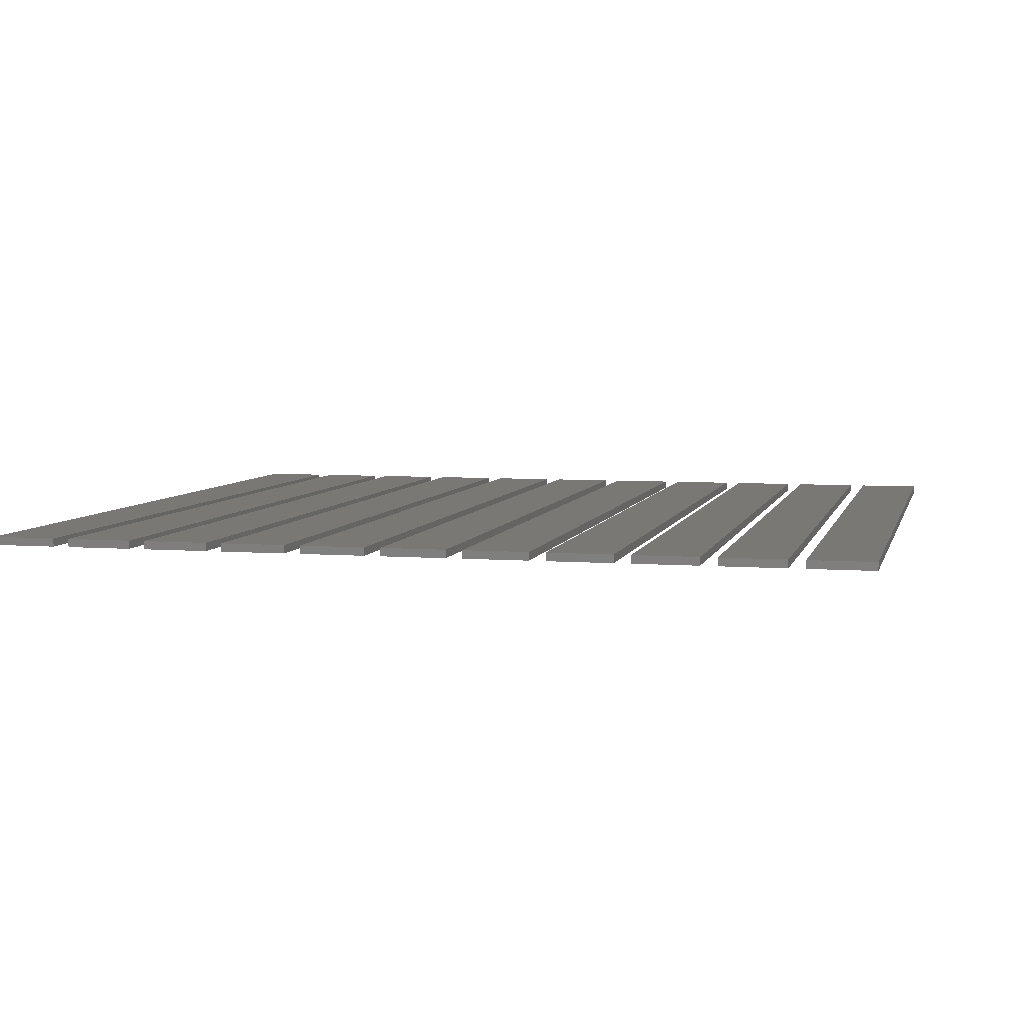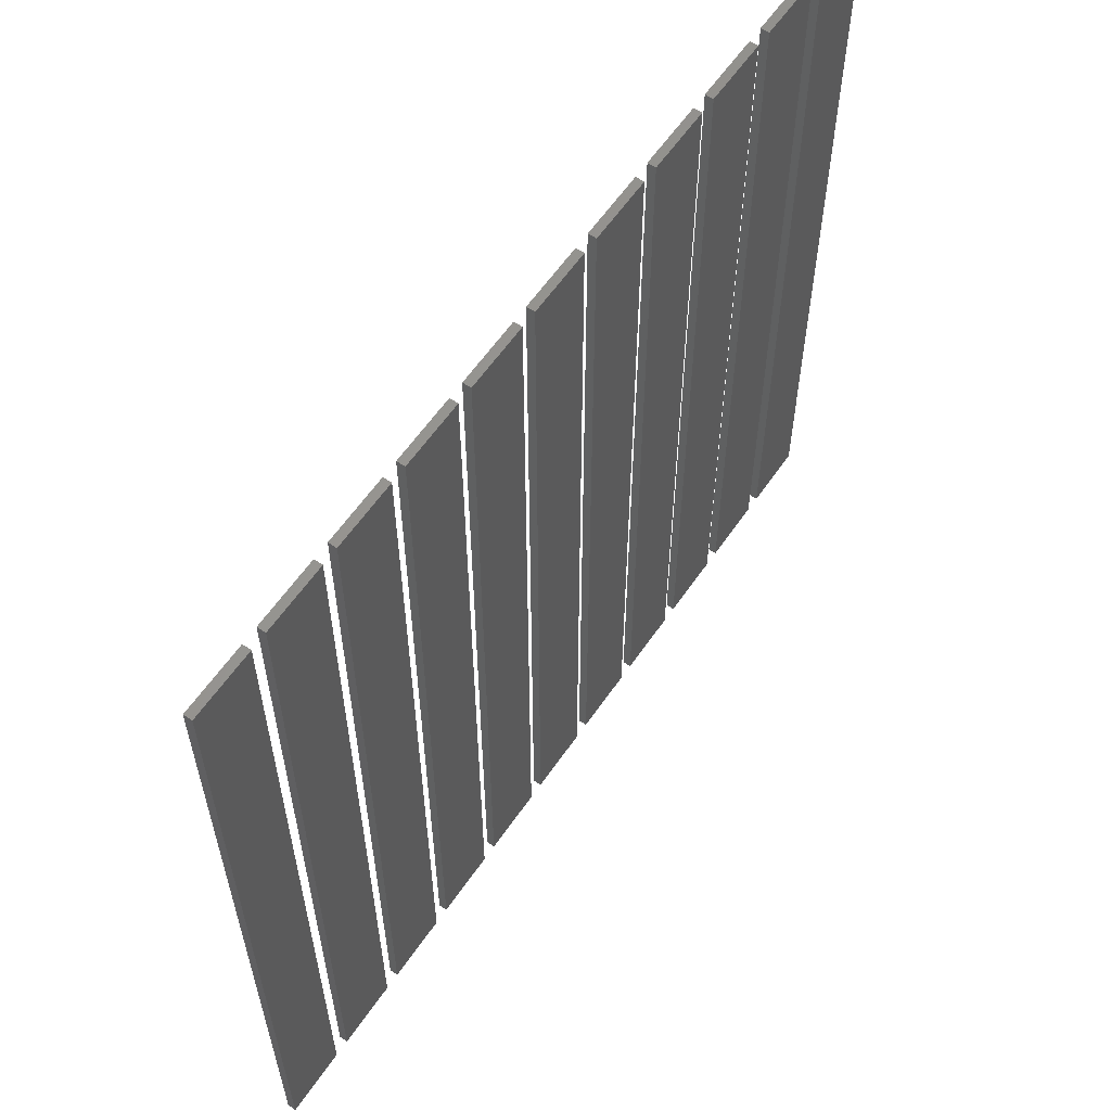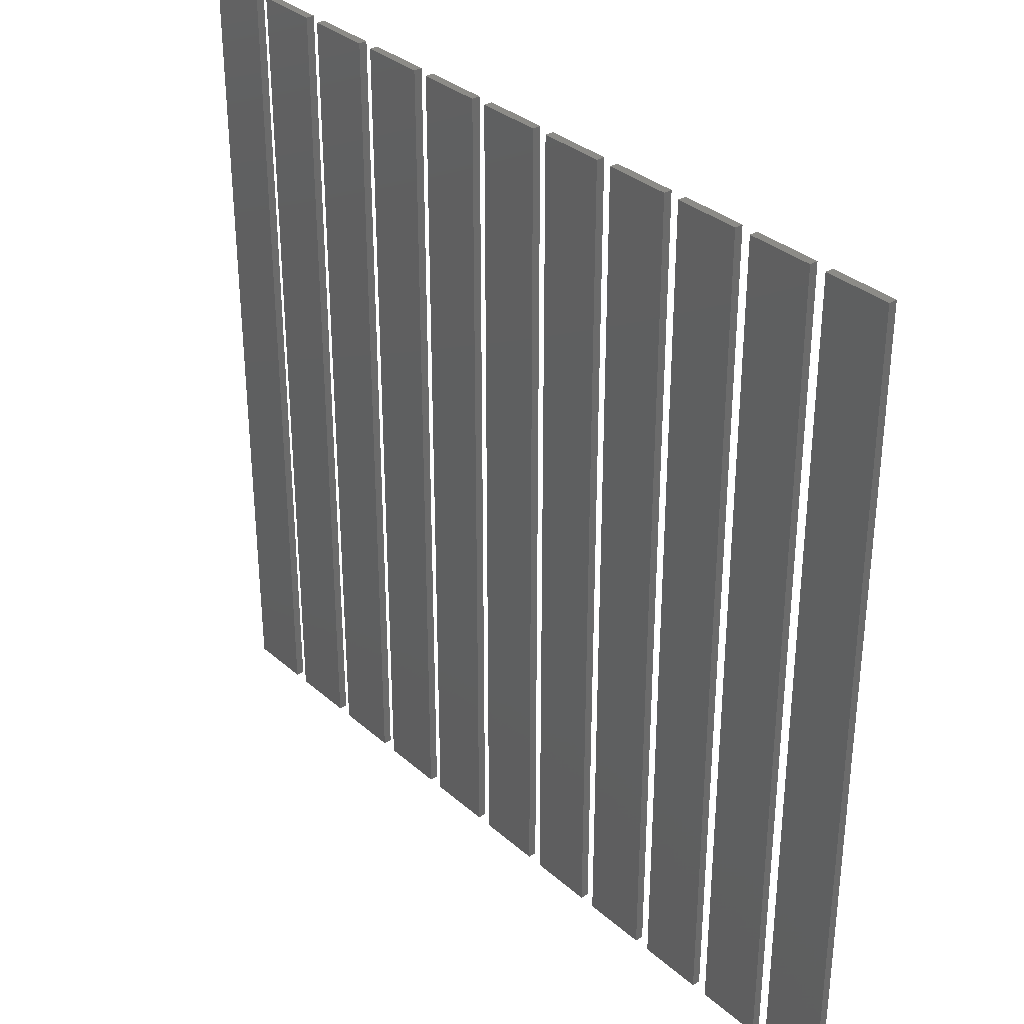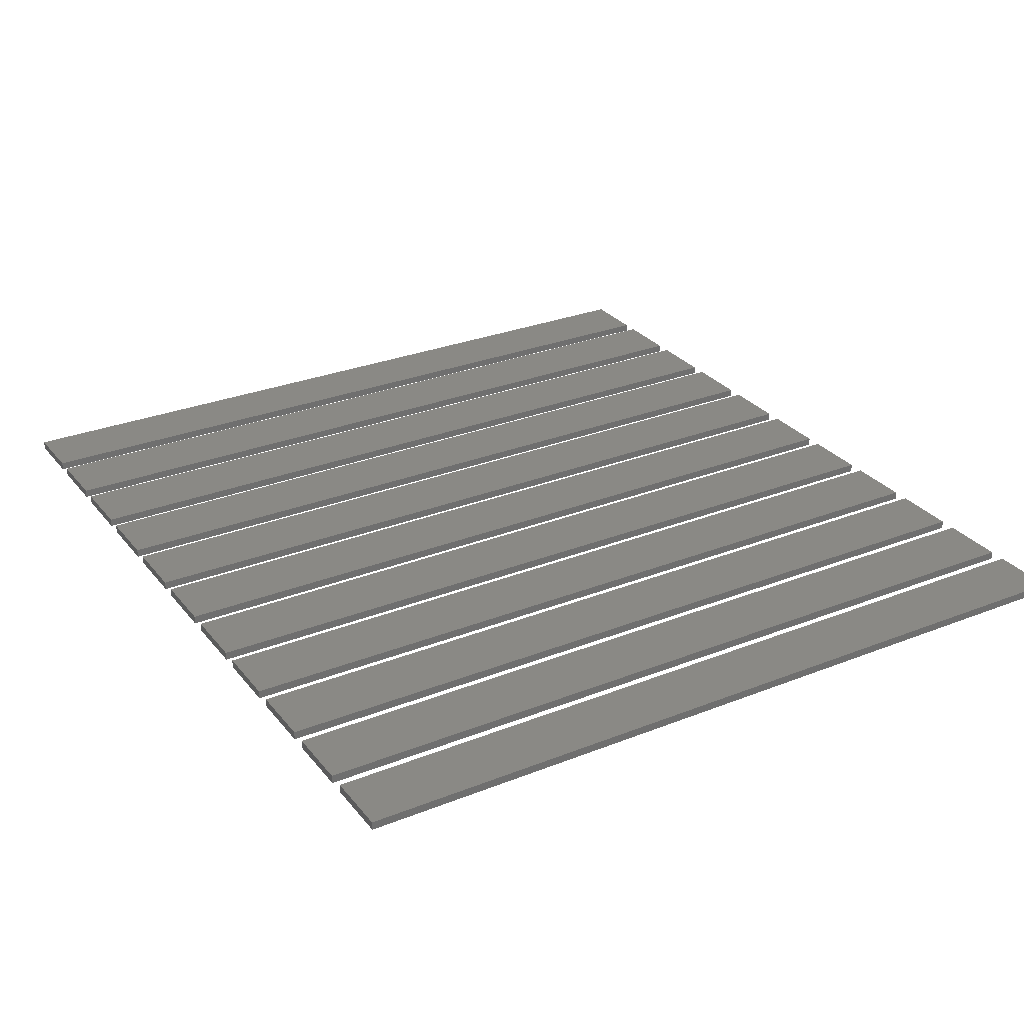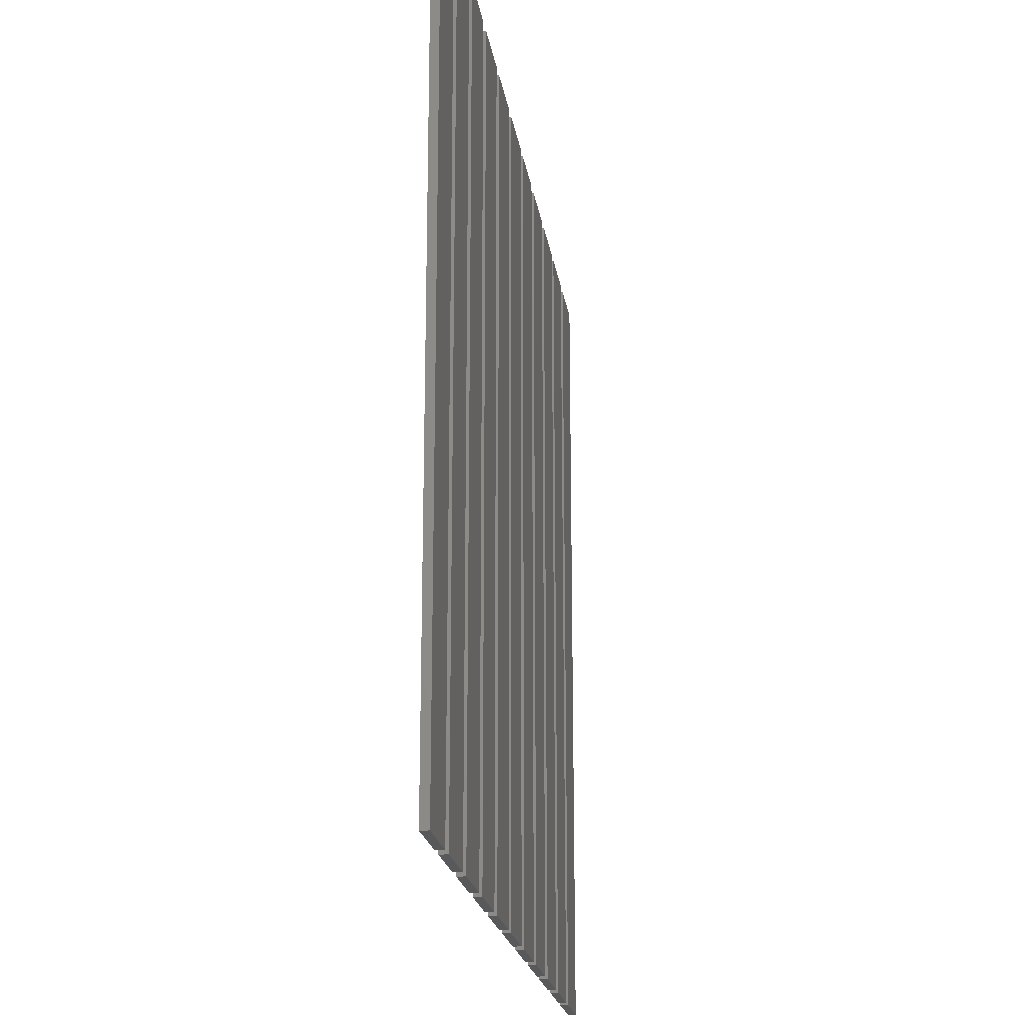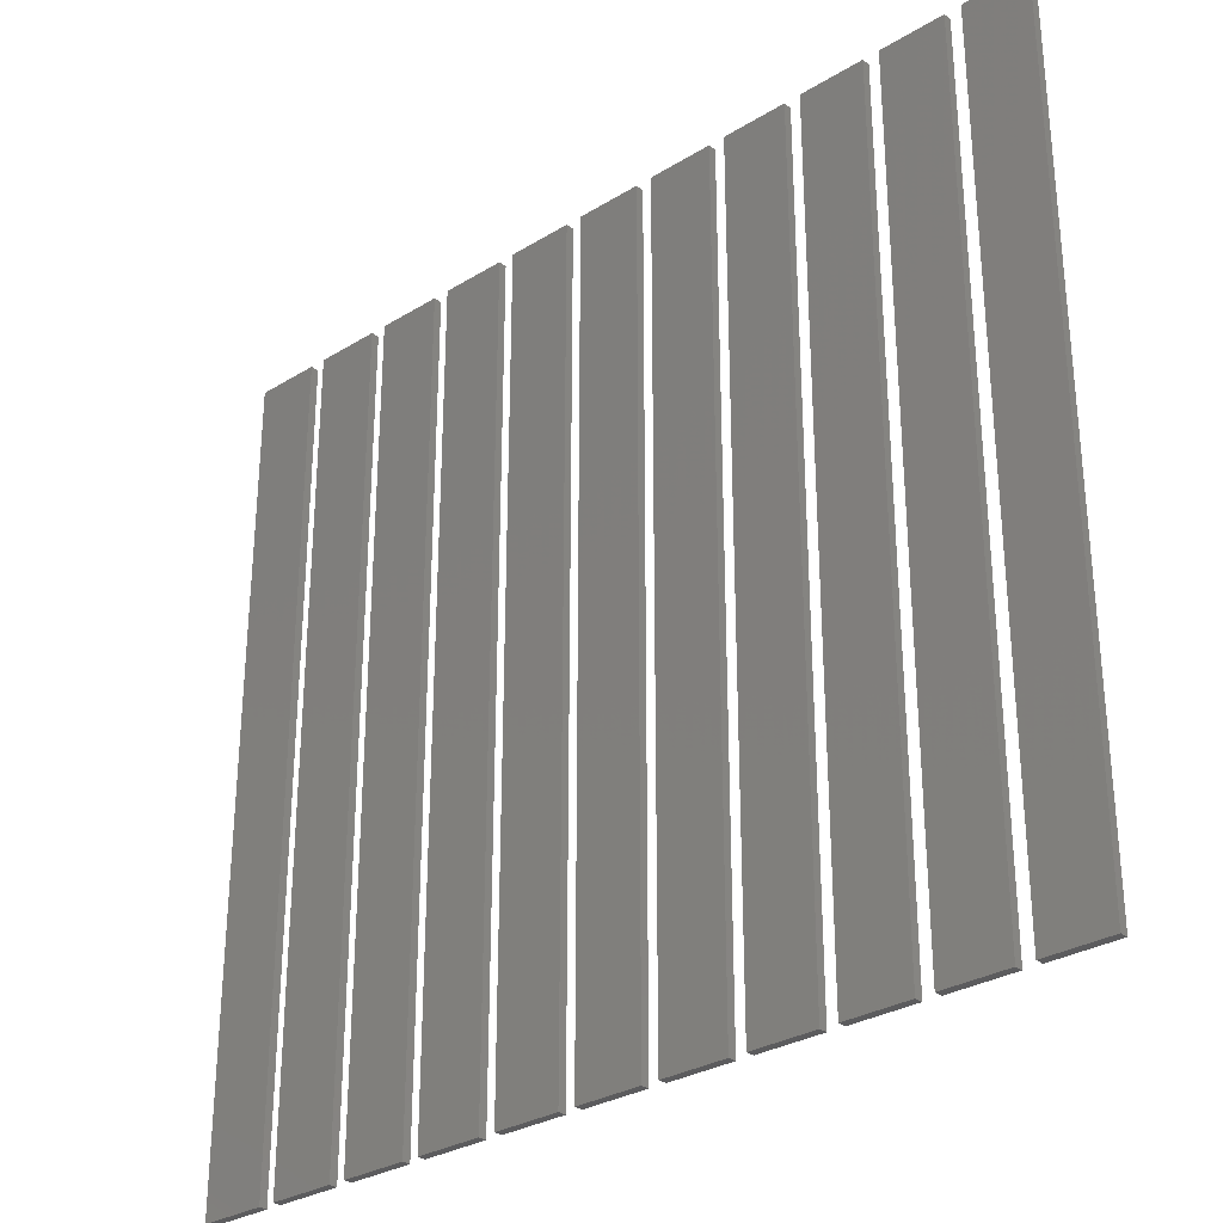
<metadata>
{"format":"stl","ext":"stl","renderer":"f3d","projection":"perspective","resolution":1024,"background":"white","views":[{"elev":5.7,"azim":13.5,"up":"+Z"},{"elev":59.8,"azim":-55.7,"up":"+Y"},{"elev":33.2,"azim":-130.1,"up":"+Y"},{"elev":28.8,"azim":-120.7,"up":"+Z"},{"elev":-20.3,"azim":-81.7,"up":"+Y"},{"elev":-29.9,"azim":41.9,"up":"+Y"}]}
</metadata>
<code>
# stl→obj: 88 verts, 132 faces
v 70 50 0
v 70 60 0.1
v 70 60 0
v 70 50 0.1
v 70.8 50 0.1
v 70.8 60 0.1
v 70.8 60 0
v 70.8 50 0
v 71 50 0
v 71 60 0.1
v 71 60 0
v 71 50 0.1
v 71.8 50 0.1
v 71.8 60 0.1
v 71.8 60 0
v 71.8 50 0
v 72 50 0
v 72 60 0.1
v 72 60 0
v 72 50 0.1
v 72.8 50 0.1
v 72.8 60 0.1
v 72.8 60 0
v 72.8 50 0
v 73 50 0
v 73 60 0.1
v 73 60 0
v 73 50 0.1
v 73.8 50 0.1
v 73.8 60 0.1
v 73.8 60 0
v 73.8 50 0
v 74 50 0
v 74 60 0.1
v 74 60 0
v 74 50 0.1
v 74.8 50 0.1
v 74.8 60 0.1
v 74.8 60 0
v 74.8 50 0
v 75 50 0
v 75 60 0.1
v 75 60 0
v 75 50 0.1
v 75.8 50 0.1
v 75.8 60 0.1
v 75.8 60 0
v 75.8 50 0
v 76 50 0
v 76 60 0.1
v 76 60 0
v 76 50 0.1
v 76.8 50 0.1
v 76.8 60 0.1
v 76.8 60 0
v 76.8 50 0
v 77 50 0
v 77 60 0.1
v 77 60 0
v 77 50 0.1
v 77.8 50 0.1
v 77.8 60 0.1
v 77.8 60 0
v 77.8 50 0
v 78 50 0
v 78 60 0.1
v 78 60 0
v 78 50 0.1
v 78.8 50 0.1
v 78.8 60 0.1
v 78.8 60 0
v 78.8 50 0
v 79 50 0
v 79 60 0.1
v 79 60 0
v 79 50 0.1
v 79.8 50 0.1
v 79.8 60 0.1
v 79.8 60 0
v 79.8 50 0
v 80 50 0
v 80 60 0.1
v 80 60 0
v 80 50 0.1
v 80.8 50 0.1
v 80.8 60 0.1
v 80.8 60 0
v 80.8 50 0
f 1 2 3
f 2 1 4
f 2 5 6
f 5 2 4
f 5 7 6
f 7 5 8
f 1 7 8
f 7 1 3
f 1 5 4
f 5 1 8
f 7 2 6
f 2 7 3
f 9 10 11
f 10 9 12
f 10 13 14
f 13 10 12
f 13 15 14
f 15 13 16
f 15 10 14
f 10 15 11
f 9 15 16
f 15 9 11
f 9 13 12
f 13 9 16
f 17 18 19
f 18 17 20
f 18 21 22
f 21 18 20
f 21 23 22
f 23 21 24
f 17 23 24
f 23 17 19
f 17 21 20
f 21 17 24
f 23 18 22
f 18 23 19
f 25 26 27
f 26 25 28
f 26 29 30
f 29 26 28
f 29 31 30
f 31 29 32
f 25 31 32
f 31 25 27
f 25 29 28
f 29 25 32
f 31 26 30
f 26 31 27
f 33 34 35
f 34 33 36
f 34 37 38
f 37 34 36
f 37 39 38
f 39 37 40
f 39 34 38
f 34 39 35
f 33 39 40
f 39 33 35
f 33 37 36
f 37 33 40
f 41 42 43
f 42 41 44
f 42 45 46
f 45 42 44
f 45 47 46
f 47 45 48
f 41 47 48
f 47 41 43
f 41 45 44
f 45 41 48
f 47 42 46
f 42 47 43
f 49 50 51
f 50 49 52
f 50 53 54
f 53 50 52
f 53 55 54
f 55 53 56
f 55 50 54
f 50 55 51
f 49 55 56
f 55 49 51
f 49 53 52
f 53 49 56
f 57 58 59
f 58 57 60
f 58 61 62
f 61 58 60
f 61 63 62
f 63 61 64
f 63 58 62
f 58 63 59
f 57 63 64
f 63 57 59
f 57 61 60
f 61 57 64
f 65 66 67
f 66 65 68
f 66 69 70
f 69 66 68
f 69 71 70
f 71 69 72
f 65 71 72
f 71 65 67
f 65 69 68
f 69 65 72
f 71 66 70
f 66 71 67
f 73 74 75
f 74 73 76
f 74 77 78
f 77 74 76
f 77 79 78
f 79 77 80
f 79 74 78
f 74 79 75
f 73 79 80
f 79 73 75
f 73 77 76
f 77 73 80
f 81 82 83
f 82 81 84
f 82 85 86
f 85 82 84
f 85 87 86
f 87 85 88
f 81 87 88
f 87 81 83
f 81 85 84
f 85 81 88
f 87 82 86
f 82 87 83

</code>
